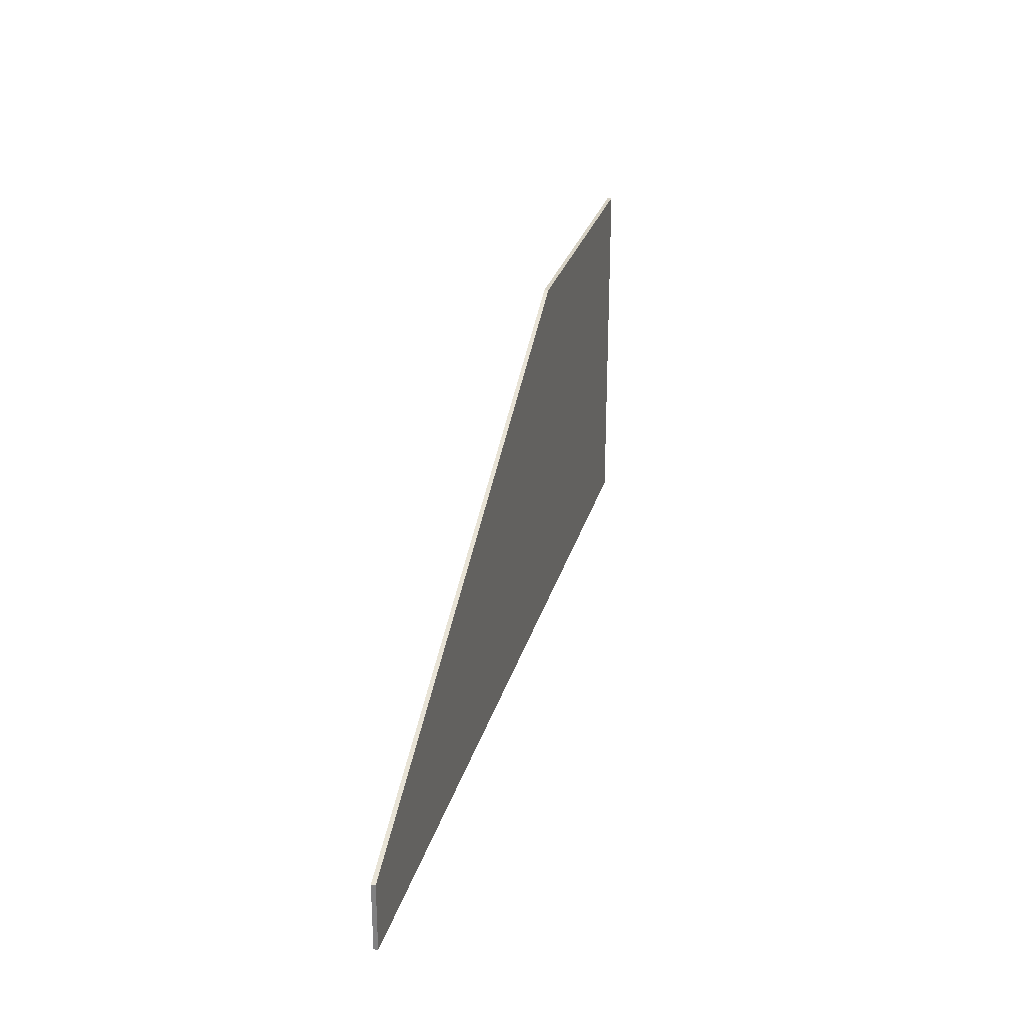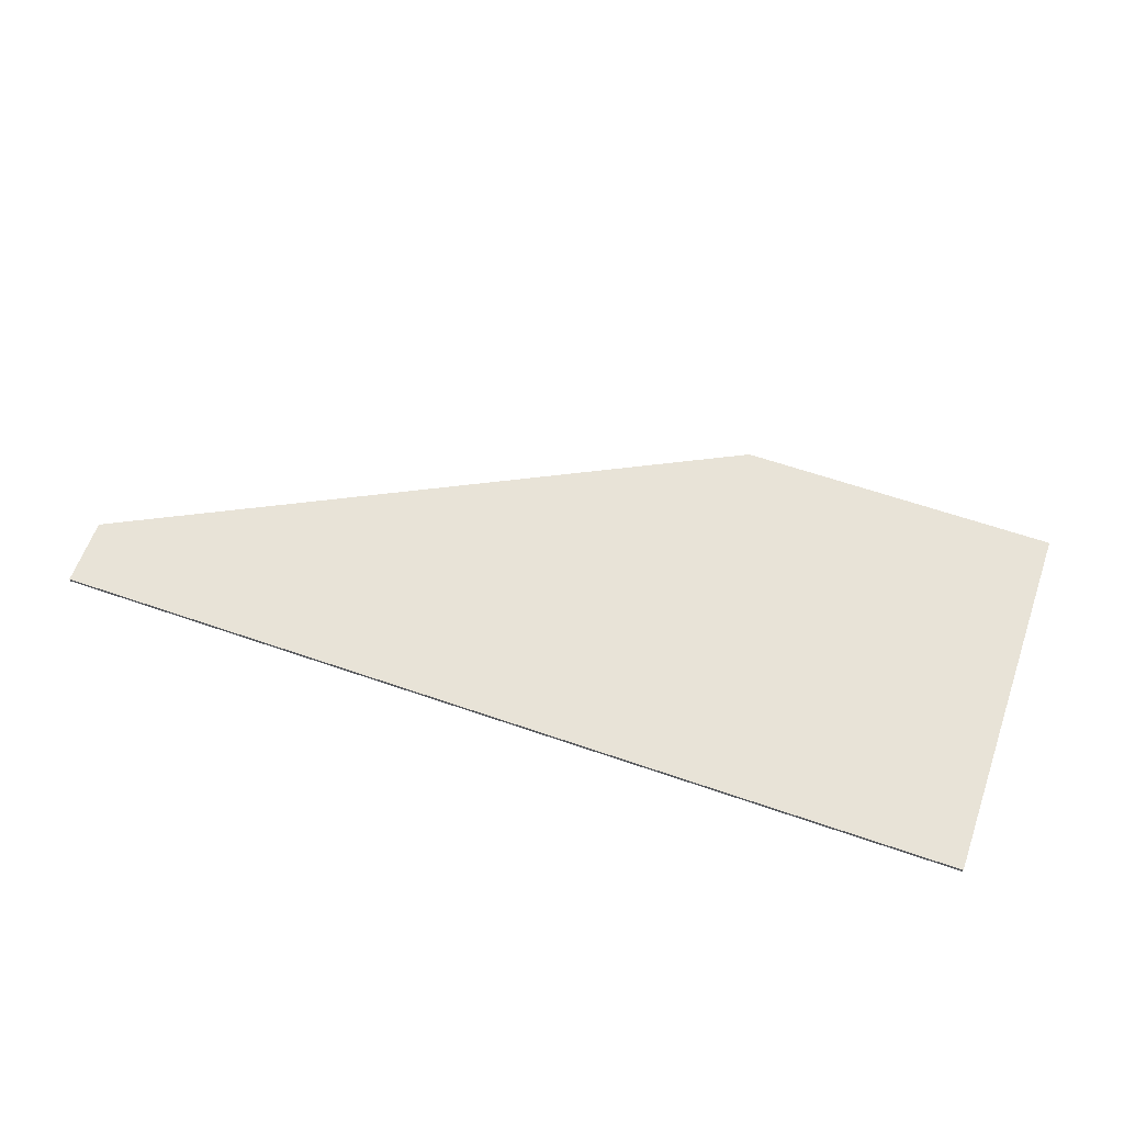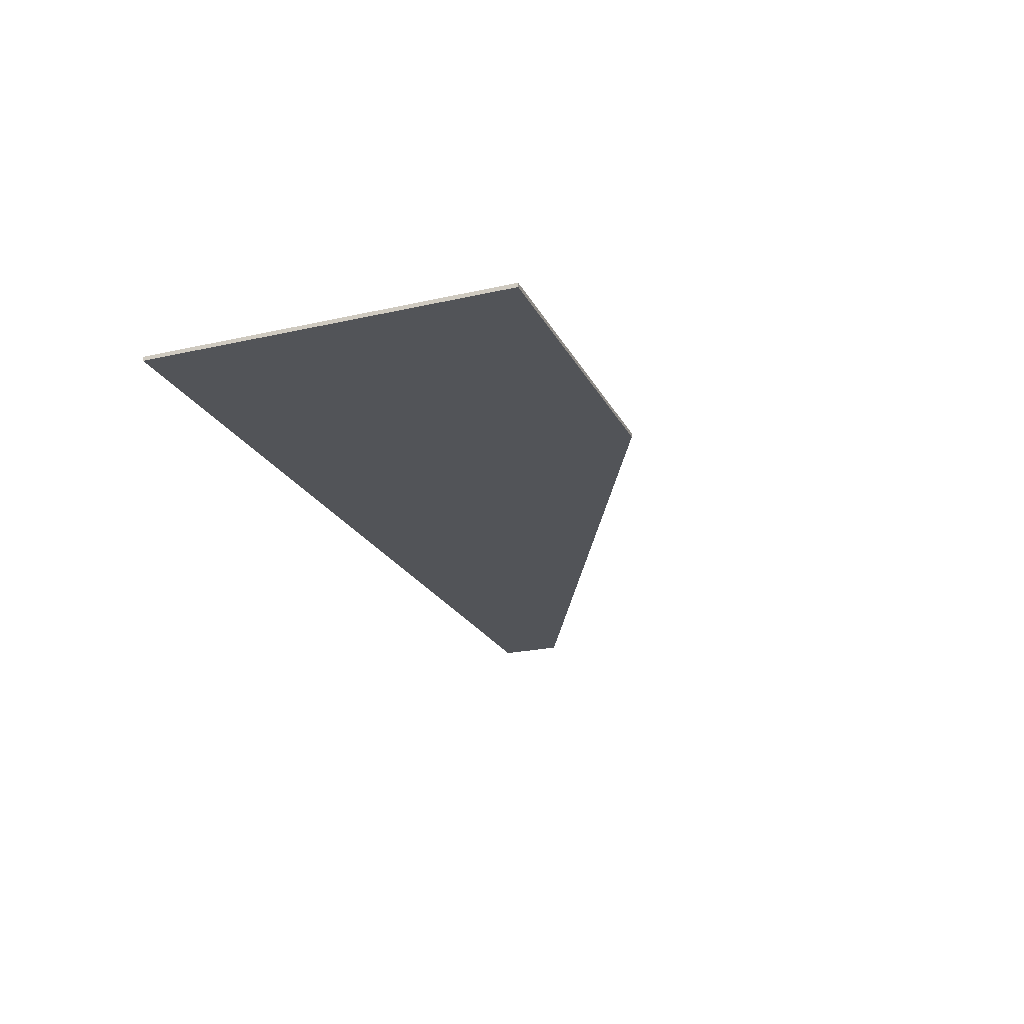
<metadata>
{"format":"obj","ext":"obj","renderer":"f3d","projection":"perspective","resolution":1024,"background":"white","views":[{"elev":26.8,"azim":104.3,"up":"+Z"},{"elev":61.6,"azim":-160.6,"up":"+Y"},{"elev":-22.8,"azim":-68.8,"up":"+Y"}]}
</metadata>
<code>
v 0.8032 -0.0125 0.3875
v 0.7592 -0.0125 0.3436
v 0.8032 -0.0125 0.2375
v 0.8032 -0.0125 0.3875
v 0.6532 -0.0125 0.3875
v 0.7592 -0.0125 0.3436
v 0.5 0 0.55
v 2.3 0 -0.35
v -0.45 0 0.55
v -0.45 0 -0.55
v -0.45 0 0.55
v 2.3 0 -0.35
v 2.3 0 -0.55
v 2.3 -0.0125 -0.55
v 2.3 0 -0.55
v 2.3 0 -0.35
v 2.3 -0.0125 -0.35
v 0.8032 -0.0125 -0.2394
v 2 -0.0125 -0.5011
v 2.25 -0.0125 -0.5011
v 0.8032 -0.0125 -0.1729
v 2.25 -0.0125 -0.5011
v 2 -0.0125 -0.5011
v 2.3 -0.0125 -0.55
v 2.25 -0.0125 -0.5011
v 2.3 -0.0125 -0.55
v 2.3 -0.0125 -0.35
v 0.8032 -0.0125 0.2375
v 0.8032 -0.0125 0.06305
v 2.25 -0.0125 -0.5011
v 2.3 -0.0125 -0.35
v 0.8032 -0.0125 0.2375
v 2.3 -0.0125 -0.35
v 0.8032 -0.0125 0.3875
v 0.5 -0.0125 0.55
v 0.8032 -0.0125 0.3875
v 2.3 -0.0125 -0.35
v 0.6532 -0.0125 0.3875
v 0.8032 -0.0125 0.3875
v 0.5 -0.0125 0.55
v -0.3 -0.0125 0.5106
v 0.0719 -0.0125 0.3875
v 0.6532 -0.0125 0.3875
v 0.5 -0.0125 0.55
v 0.01449 -0.0125 0.3761
v 0.0719 -0.0125 0.3875
v -0.3 -0.0125 0.5106
v -0.45 -0.0125 0.55
v -0.3 -0.0125 0.5106
v 0.5 -0.0125 0.55
v -0.45 -0.0125 -0.55
v -0.3 -0.0125 0.0875
v -0.3 -0.0125 0.5106
v -0.45 -0.0125 0.55
v 0.0719 -0.0125 -0.5125
v 0.01449 -0.0125 -0.5011
v -0.3 -0.0125 -0.5011
v -0.45 -0.0125 -0.55
v -0.07815 -0.0125 0.0305
v -0.3 -0.0125 0.0875
v -0.3 -0.0125 0.0125
v -0.07815 -0.0125 -0.04265
v -0.3 -0.0125 0.0125
v -0.3 -0.0125 0.0875
v -0.45 -0.0125 -0.55
v -0.3 -0.0125 0.0125
v -0.45 -0.0125 -0.55
v -0.3 -0.0125 -0.5011
v 2 -0.0125 -0.5011
v 0.7106 -0.0125 -0.5011
v 0.6532 -0.0125 -0.5125
v 2.3 -0.0125 -0.55
v 0.0719 -0.0125 -0.5125
v -0.45 -0.0125 -0.55
v 2.3 -0.0125 -0.55
v 0.6532 -0.0125 -0.5125
v -0.45 -0.0125 0.55
v 0.5 -0.0125 0.55
v 0.5 0 0.55
v -0.45 0 0.55
v -0.45 0 0.55
v -0.45 0 -0.55
v -0.45 -0.0125 -0.55
v -0.45 -0.0125 0.55
v 0.5 -0.0125 0.55
v 2.3 -0.0125 -0.35
v 2.3 0 -0.35
v 0.5 0 0.55
v 2.3 0 -0.55
v 2.3 -0.0125 -0.55
v -0.45 -0.0125 -0.55
v -0.45 0 -0.55
v -0.3 -0.0125 0.0125
v -0.0781 -0.0125 -0.3625
v -0.07815 -0.0125 -0.04265
v 0.8032 -0.0125 -0.2394
v 0.8032 -0.0125 -0.3625
v 2 -0.0125 -0.5011
v 0.7917 -0.0125 -0.4199
v 2 -0.0125 -0.5011
v 0.8032 -0.0125 -0.3625
v 0.7592 -0.0125 -0.4686
v 2 -0.0125 -0.5011
v 0.7917 -0.0125 -0.4199
v 0.7106 -0.0125 -0.5011
v 2 -0.0125 -0.5011
v 0.7592 -0.0125 -0.4686
v -0.3 -0.0125 0.0125
v -0.3 -0.0125 -0.5011
v -0.06668 -0.0125 -0.4199
v -0.0781 -0.0125 -0.3625
v -0.3 -0.0125 -0.5011
v -0.03417 -0.0125 -0.4686
v -0.06668 -0.0125 -0.4199
v -0.3 -0.0125 -0.5011
v 0.01449 -0.0125 -0.5011
v -0.03417 -0.0125 -0.4686
v 0.8032 -0.0125 0.2375
v 0.8019 -0.0125 0.2571
v 0.7275 -0.0125 0.2473
v 0.7281 -0.0125 0.2375
v 0.8019 -0.0125 0.2571
v 0.798 -0.0125 0.2763
v 0.7256 -0.0125 0.2569
v 0.7275 -0.0125 0.2473
v 0.798 -0.0125 0.2763
v 0.7917 -0.0125 0.2949
v 0.7224 -0.0125 0.2662
v 0.7256 -0.0125 0.2569
v 0.7917 -0.0125 0.2949
v 0.7831 -0.0125 0.3125
v 0.7181 -0.0125 0.275
v 0.7224 -0.0125 0.2662
v 0.7831 -0.0125 0.3125
v 0.7722 -0.0125 0.3288
v 0.7127 -0.0125 0.2832
v 0.7181 -0.0125 0.275
v 0.7722 -0.0125 0.3288
v 0.7592 -0.0125 0.3436
v 0.7062 -0.0125 0.2905
v 0.7127 -0.0125 0.2832
v 0.7592 -0.0125 0.3436
v 0.7445 -0.0125 0.3565
v 0.6988 -0.0125 0.297
v 0.7062 -0.0125 0.2905
v 0.7445 -0.0125 0.3565
v 0.7281 -0.0125 0.3674
v 0.6906 -0.0125 0.3024
v 0.6988 -0.0125 0.297
v 0.7281 -0.0125 0.3674
v 0.7106 -0.0125 0.3761
v 0.6819 -0.0125 0.3068
v 0.6906 -0.0125 0.3024
v 0.7106 -0.0125 0.3761
v 0.692 -0.0125 0.3824
v 0.6726 -0.0125 0.3099
v 0.6819 -0.0125 0.3068
v 0.692 -0.0125 0.3824
v 0.6727 -0.0125 0.3862
v 0.6629 -0.0125 0.3119
v 0.6726 -0.0125 0.3099
v 0.6727 -0.0125 0.3862
v 0.6532 -0.0125 0.3875
v 0.6532 -0.0125 0.3125
v 0.6629 -0.0125 0.3119
v 0.8032 -0.0125 -0.3625
v 0.8019 -0.0125 -0.3821
v 0.7275 -0.0125 -0.3723
v 0.7281 -0.0125 -0.3625
v 0.8019 -0.0125 -0.3821
v 0.798 -0.0125 -0.4013
v 0.7256 -0.0125 -0.3819
v 0.7275 -0.0125 -0.3723
v 0.798 -0.0125 -0.4013
v 0.7917 -0.0125 -0.4199
v 0.7224 -0.0125 -0.3912
v 0.7256 -0.0125 -0.3819
v 0.7917 -0.0125 -0.4199
v 0.7831 -0.0125 -0.4375
v 0.7181 -0.0125 -0.4
v 0.7224 -0.0125 -0.3912
v 0.7831 -0.0125 -0.4375
v 0.7722 -0.0125 -0.4538
v 0.7127 -0.0125 -0.4082
v 0.7181 -0.0125 -0.4
v 0.7722 -0.0125 -0.4538
v 0.7592 -0.0125 -0.4686
v 0.7062 -0.0125 -0.4155
v 0.7127 -0.0125 -0.4082
v 0.7592 -0.0125 -0.4686
v 0.7445 -0.0125 -0.4815
v 0.6988 -0.0125 -0.422
v 0.7062 -0.0125 -0.4155
v 0.7445 -0.0125 -0.4815
v 0.7281 -0.0125 -0.4924
v 0.6906 -0.0125 -0.4274
v 0.6988 -0.0125 -0.422
v 0.7281 -0.0125 -0.4924
v 0.7106 -0.0125 -0.5011
v 0.6819 -0.0125 -0.4318
v 0.6906 -0.0125 -0.4274
v 0.7106 -0.0125 -0.5011
v 0.692 -0.0125 -0.5074
v 0.6726 -0.0125 -0.4349
v 0.6819 -0.0125 -0.4318
v 0.692 -0.0125 -0.5074
v 0.6727 -0.0125 -0.5112
v 0.6629 -0.0125 -0.4369
v 0.6726 -0.0125 -0.4349
v 0.6727 -0.0125 -0.5112
v 0.6532 -0.0125 -0.5125
v 0.6532 -0.0125 -0.4375
v 0.6629 -0.0125 -0.4369
v -0.0781 -0.0125 0.2375
v -0.07681 -0.0125 0.2571
v -0.002454 -0.0125 0.2473
v -0.0031 -0.0125 0.2375
v -0.07681 -0.0125 0.2571
v -0.07298 -0.0125 0.2763
v -0.000542 -0.0125 0.2569
v -0.002454 -0.0125 0.2473
v -0.07298 -0.0125 0.2763
v -0.06668 -0.0125 0.2949
v 0.002607 -0.0125 0.2662
v -0.000542 -0.0125 0.2569
v -0.06668 -0.0125 0.2949
v -0.058 -0.0125 0.3125
v 0.00695 -0.0125 0.275
v 0.002607 -0.0125 0.2662
v -0.058 -0.0125 0.3125
v -0.04711 -0.0125 0.3288
v 0.01239 -0.0125 0.2832
v 0.00695 -0.0125 0.275
v -0.04711 -0.0125 0.3288
v -0.03416 -0.0125 0.3436
v 0.01887 -0.0125 0.2905
v 0.01239 -0.0125 0.2832
v -0.03416 -0.0125 0.3436
v -0.01942 -0.0125 0.3565
v 0.02624 -0.0125 0.297
v 0.01887 -0.0125 0.2905
v -0.01942 -0.0125 0.3565
v -0.0031 -0.0125 0.3674
v 0.0344 -0.0125 0.3024
v 0.02624 -0.0125 0.297
v -0.0031 -0.0125 0.3674
v 0.01449 -0.0125 0.3761
v 0.0432 -0.0125 0.3068
v 0.0344 -0.0125 0.3024
v 0.01449 -0.0125 0.3761
v 0.03308 -0.0125 0.3824
v 0.05249 -0.0125 0.3099
v 0.0432 -0.0125 0.3068
v 0.03308 -0.0125 0.3824
v 0.05233 -0.0125 0.3862
v 0.06211 -0.0125 0.3119
v 0.05249 -0.0125 0.3099
v 0.05233 -0.0125 0.3862
v 0.0719 -0.0125 0.3875
v 0.0719 -0.0125 0.3125
v 0.06211 -0.0125 0.3119
v -0.0781 -0.0125 -0.3625
v -0.07681 -0.0125 -0.3821
v -0.002454 -0.0125 -0.3723
v -0.0031 -0.0125 -0.3625
v -0.07681 -0.0125 -0.3821
v -0.07298 -0.0125 -0.4013
v -0.000542 -0.0125 -0.3819
v -0.002454 -0.0125 -0.3723
v -0.07298 -0.0125 -0.4013
v -0.06668 -0.0125 -0.4199
v 0.002607 -0.0125 -0.3912
v -0.000542 -0.0125 -0.3819
v -0.06668 -0.0125 -0.4199
v -0.058 -0.0125 -0.4375
v 0.00695 -0.0125 -0.4
v 0.002607 -0.0125 -0.3912
v -0.058 -0.0125 -0.4375
v -0.04711 -0.0125 -0.4538
v 0.01239 -0.0125 -0.4082
v 0.00695 -0.0125 -0.4
v -0.04711 -0.0125 -0.4538
v -0.03416 -0.0125 -0.4686
v 0.01887 -0.0125 -0.4155
v 0.01239 -0.0125 -0.4082
v -0.03416 -0.0125 -0.4686
v -0.01942 -0.0125 -0.4815
v 0.02624 -0.0125 -0.422
v 0.01887 -0.0125 -0.4155
v -0.01942 -0.0125 -0.4815
v -0.0031 -0.0125 -0.4924
v 0.0344 -0.0125 -0.4274
v 0.02624 -0.0125 -0.422
v -0.0031 -0.0125 -0.4924
v 0.01449 -0.0125 -0.5011
v 0.0432 -0.0125 -0.4318
v 0.0344 -0.0125 -0.4274
v 0.01449 -0.0125 -0.5011
v 0.03308 -0.0125 -0.5074
v 0.05249 -0.0125 -0.4349
v 0.0432 -0.0125 -0.4318
v 0.03308 -0.0125 -0.5074
v 0.05233 -0.0125 -0.5112
v 0.06211 -0.0125 -0.4369
v 0.05249 -0.0125 -0.4349
v 0.05233 -0.0125 -0.5112
v 0.0719 -0.0125 -0.5125
v 0.0719 -0.0125 -0.4375
v 0.06211 -0.0125 -0.4369
v 0.7281 -0.0125 0.2375
v 0.7281 -0.0125 -0.3625
v 0.8032 -0.0125 0.06305
v 0.8032 -0.0125 0.2375
v 0.7281 -0.0125 -0.3625
v 0.8032 -0.0125 -0.1729
v 0.8032 -0.0125 0.06305
v 0.7281 -0.0125 -0.3625
v 0.8032 -0.0125 -0.2394
v 0.8032 -0.0125 -0.1729
v 0.7281 -0.0125 -0.3625
v 0.8032 -0.0125 -0.3625
v 0.8032 -0.0125 -0.2394
v 0.6532 -0.0125 0.3125
v 0.6532 -0.0125 0.3875
v 0.0719 -0.0125 0.3875
v 0.0719 -0.0125 0.3125
v -0.0031 -0.0125 0.2375
v -0.07815 -0.0125 -0.04265
v -0.0781 -0.0125 -0.3625
v -0.0031 -0.0125 -0.3625
v -0.0031 -0.0125 0.2375
v -0.07815 -0.0125 0.0305
v -0.07815 -0.0125 -0.04265
v 0.0719 -0.0125 -0.5125
v 0.6532 -0.0125 -0.5125
v 0.6532 -0.0125 -0.4375
v 0.0719 -0.0125 -0.4375
v -0.07815 -0.0125 0.0305
v -0.0031 -0.0125 0.2375
v -0.0781 -0.0125 0.2375
v 0.6532 -0.0125 0.2375
v 0.7281 -0.0125 0.2375
v 0.7062 -0.0125 0.2905
v 0.6532 -0.0125 0.2375
v 0.7062 -0.0125 0.2905
v 0.6532 -0.0125 0.3125
v 0.6532 -0.0125 -0.3625
v 0.7281 -0.0125 -0.3625
v 0.7062 -0.0125 -0.4155
v 0.6532 -0.0125 -0.3625
v 0.7062 -0.0125 -0.4155
v 0.6532 -0.0125 -0.4375
v 0.0719 -0.0125 0.2375
v -0.0031 -0.0125 0.2375
v 0.01887 -0.0125 0.2905
v 0.0719 -0.0125 0.2375
v 0.01887 -0.0125 0.2905
v 0.0719 -0.0125 0.3125
v 0.0719 -0.0125 -0.3625
v -0.0031 -0.0125 -0.3625
v 0.01887 -0.0125 -0.4155
v 0.0719 -0.0125 -0.3625
v 0.01887 -0.0125 -0.4155
v 0.0719 -0.0125 -0.4375
v -0.0781 -0.0125 0.3875
v -0.07681 -0.0125 0.2571
v -0.0781 -0.0125 0.2375
v -0.0781 -0.0125 0.3875
v -0.07298 -0.0125 0.2763
v -0.07681 -0.0125 0.2571
v -0.0781 -0.0125 0.3875
v -0.06668 -0.0125 0.2949
v -0.07298 -0.0125 0.2763
v -0.0781 -0.0125 0.3875
v -0.058 -0.0125 0.3125
v -0.06668 -0.0125 0.2949
v -0.0781 -0.0125 0.3875
v -0.04711 -0.0125 0.3288
v -0.058 -0.0125 0.3125
v -0.0781 -0.0125 0.3875
v -0.03416 -0.0125 0.3436
v -0.04711 -0.0125 0.3288
v -0.0781 -0.0125 0.3875
v -0.01942 -0.0125 0.3565
v -0.03416 -0.0125 0.3436
v -0.0781 -0.0125 0.3875
v -0.0031 -0.0125 0.3674
v -0.01942 -0.0125 0.3565
v -0.0781 -0.0125 0.3875
v 0.01449 -0.0125 0.3761
v -0.0031 -0.0125 0.3674
v -0.0781 -0.0125 0.3875
v 0.01449 -0.0125 0.3761
v -0.3 -0.0125 0.5106
v -0.0781 -0.0125 0.3875
v -0.3 -0.0125 0.5106
v -0.0781 -0.0125 0.2375
v 0.8032 -0.0125 -0.1729
v 2.25 -0.0125 -0.5011
v 0.8032 -0.0125 0.06305
v -0.3 -0.0125 0.0875
v -0.07815 -0.0125 0.0305
v -0.0781 -0.0125 0.2375
v -0.3 -0.0125 0.5106
v 0.1695 -0.0125 0.1319
v 0.1785 -0.0125 0.1319
v 0.2457 -0.0125 0.1379
v 0.1695 -0.0125 0.2375
v 0.1695 -0.0125 0.2375
v 0.3201 -0.0125 0.1883
v 0.3339 -0.0125 0.2375
v 0.3201 -0.0125 0.1883
v 0.1695 -0.0125 0.2375
v 0.2457 -0.0125 0.1379
v 0.2919 -0.0125 0.1559
v 0.3129 -0.0125 0.0473
v 0.1695 -0.0125 0.0473
v 0.1695 -0.0125 -0.3625
v 0.3129 -0.0125 -0.3625
v 0.1695 -0.0125 0.0473
v 0.1785 -0.0125 0.1319
v 0.1695 -0.0125 0.1319
v 0.3129 -0.0125 0.0473
v 0.2457 -0.0125 0.1379
v 0.1785 -0.0125 0.1319
v 0.1695 -0.0125 0.0473
v 0.3201 -0.0125 0.1883
v 0.4305 -0.0125 -0.3625
v 0.4305 -0.0125 0.2375
v 0.3339 -0.0125 0.2375
v 0.3129 -0.0125 0.0473
v 0.4305 -0.0125 -0.3625
v 0.3201 -0.0125 0.1883
v 0.2919 -0.0125 0.1559
v 0.3129 -0.0125 0.0473
v 0.2919 -0.0125 0.1559
v 0.2457 -0.0125 0.1379
v 0.3129 -0.0125 -0.3625
v 0.4305 -0.0125 -0.3625
v 0.3129 -0.0125 0.0473
v 0.1695 -0.0125 0.1319
v 0.1695 -0.0125 0.2375
v 0.0719 -0.0125 0.3125
v 0.0719 -0.0125 0.2375
v 0.0719 -0.0125 0.2375
v 0.1695 -0.0125 0.0473
v 0.1695 -0.0125 0.1319
v 0.0719 -0.0125 0.2375
v 0.1695 -0.0125 -0.3625
v 0.1695 -0.0125 0.0473
v 0.0719 -0.0125 0.2375
v -0.0031 -0.0125 0.2375
v 0.0719 -0.0125 -0.3625
v 0.1695 -0.0125 -0.3625
v -0.0031 -0.0125 -0.3625
v 0.0719 -0.0125 -0.3625
v -0.0031 -0.0125 0.2375
v 0.6532 -0.0125 -0.4375
v 0.1695 -0.0125 -0.3625
v 0.0719 -0.0125 -0.3625
v 0.0719 -0.0125 -0.4375
v 0.4305 -0.0125 0.2375
v 0.4305 -0.0125 -0.3625
v 0.6532 -0.0125 -0.4375
v 0.6532 -0.0125 -0.3625
v 0.6532 -0.0125 0.2375
v 0.4305 -0.0125 0.2375
v 0.6532 -0.0125 -0.3625
v 0.7281 -0.0125 -0.3625
v 0.3129 -0.0125 -0.3625
v 0.1695 -0.0125 -0.3625
v 0.6532 -0.0125 -0.4375
v 0.6532 -0.0125 -0.4375
v 0.4305 -0.0125 -0.3625
v 0.3129 -0.0125 -0.3625
v 0.7281 -0.0125 0.2375
v 0.6532 -0.0125 0.2375
v 0.7281 -0.0125 -0.3625
v 0.6532 -0.0125 0.3125
v 0.4305 -0.0125 0.2375
v 0.6532 -0.0125 0.2375
v 0.0719 -0.0125 0.3125
v 0.3339 -0.0125 0.2375
v 0.4305 -0.0125 0.2375
v 0.6532 -0.0125 0.3125
v 0.3339 -0.0125 0.2375
v 0.0719 -0.0125 0.3125
v 0.1695 -0.0125 0.2375
g mesh6151716
f 1 2 3
f 4 5 6
f 7 8 9
f 10 11 12
f 12 13 10
f 14 15 16
f 16 17 14
f 18 19 20
f 20 21 18
f 22 23 24
f 25 26 27
f 28 29 30
f 30 31 28
f 32 33 34
f 35 36 37
f 38 39 40
f 41 42 43
f 43 44 41
f 45 46 47
f 48 49 50
f 51 52 53
f 53 54 51
f 55 56 57
f 57 58 55
f 59 60 61
f 61 62 59
f 63 64 65
f 66 67 68
f 69 70 71
f 71 72 69
f 73 74 75
f 75 76 73
f 77 78 79
f 79 80 77
f 81 82 83
f 83 84 81
f 85 86 87
f 87 88 85
f 89 90 91
f 91 92 89
g mesh6151720
f 93 94 95
f 96 97 98
f 99 100 101
f 102 103 104
f 105 106 107
f 108 109 110
f 110 111 108
f 112 113 114
f 115 116 117
g mesh6151722
f 118 119 120
f 120 121 118
f 122 123 124
f 124 125 122
f 126 127 128
f 128 129 126
f 130 131 132
f 132 133 130
f 134 135 136
f 136 137 134
f 138 139 140
f 140 141 138
f 142 143 144
f 144 145 142
f 146 147 148
f 148 149 146
f 150 151 152
f 152 153 150
f 154 155 156
f 156 157 154
f 158 159 160
f 160 161 158
f 162 163 164
f 164 165 162
g mesh6151724
f 166 168 167
f 168 166 169
f 170 172 171
f 172 170 173
f 174 176 175
f 176 174 177
f 178 180 179
f 180 178 181
f 182 184 183
f 184 182 185
f 186 188 187
f 188 186 189
f 190 192 191
f 192 190 193
f 194 196 195
f 196 194 197
f 198 200 199
f 200 198 201
f 202 204 203
f 204 202 205
f 206 208 207
f 208 206 209
f 210 212 211
f 212 210 213
g mesh6151726
f 214 216 215
f 216 214 217
f 218 220 219
f 220 218 221
f 222 224 223
f 224 222 225
f 226 228 227
f 228 226 229
f 230 232 231
f 232 230 233
f 234 236 235
f 236 234 237
f 238 240 239
f 240 238 241
f 242 244 243
f 244 242 245
f 246 248 247
f 248 246 249
f 250 252 251
f 252 250 253
f 254 256 255
f 256 254 257
f 258 260 259
f 260 258 261
g mesh6151728
f 262 263 264
f 264 265 262
f 266 267 268
f 268 269 266
f 270 271 272
f 272 273 270
f 274 275 276
f 276 277 274
f 278 279 280
f 280 281 278
f 282 283 284
f 284 285 282
f 286 287 288
f 288 289 286
f 290 291 292
f 292 293 290
f 294 295 296
f 296 297 294
f 298 299 300
f 300 301 298
f 302 303 304
f 304 305 302
f 306 307 308
f 308 309 306
f 310 311 312
f 312 313 310
f 314 315 316
f 317 318 319
f 320 321 322
f 323 324 325
f 325 326 323
f 327 328 329
f 329 330 327
f 331 332 333
f 334 335 336
f 336 337 334
f 338 339 340
g mesh6151731
f 341 342 343
f 344 345 346
g mesh6151733
f 347 349 348
f 350 352 351
g mesh6151735
f 353 355 354
f 356 358 357
g mesh6151737
f 359 360 361
f 362 363 364
g mesh6151742
f 365 367 366
f 368 370 369
f 371 373 372
f 374 376 375
f 377 379 378
f 380 382 381
f 383 385 384
f 386 388 387
f 389 391 390
f 392 393 394
f 395 396 397
f 398 399 400
f 401 402 403
f 403 404 401
g mesh6151746
f 405 406 407
f 407 408 405
f 409 410 411
f 412 413 414
f 414 415 412
f 416 417 418
f 418 419 416
g mesh6151747
f 420 421 422
f 423 424 425
f 425 426 423
f 427 428 429
f 429 430 427
f 431 432 433
f 433 434 431
f 435 436 437
f 438 439 440
f 441 442 443
f 443 444 441
f 445 446 447
f 448 449 450
f 451 452 453
f 453 454 451
f 455 456 457
f 458 459 460
f 460 461 458
f 462 463 464
f 464 465 462
f 466 467 468
f 468 469 466
f 470 471 472
f 473 474 475
f 476 477 478
f 479 480 481
f 482 483 484
f 484 485 482
f 486 487 488

</code>
